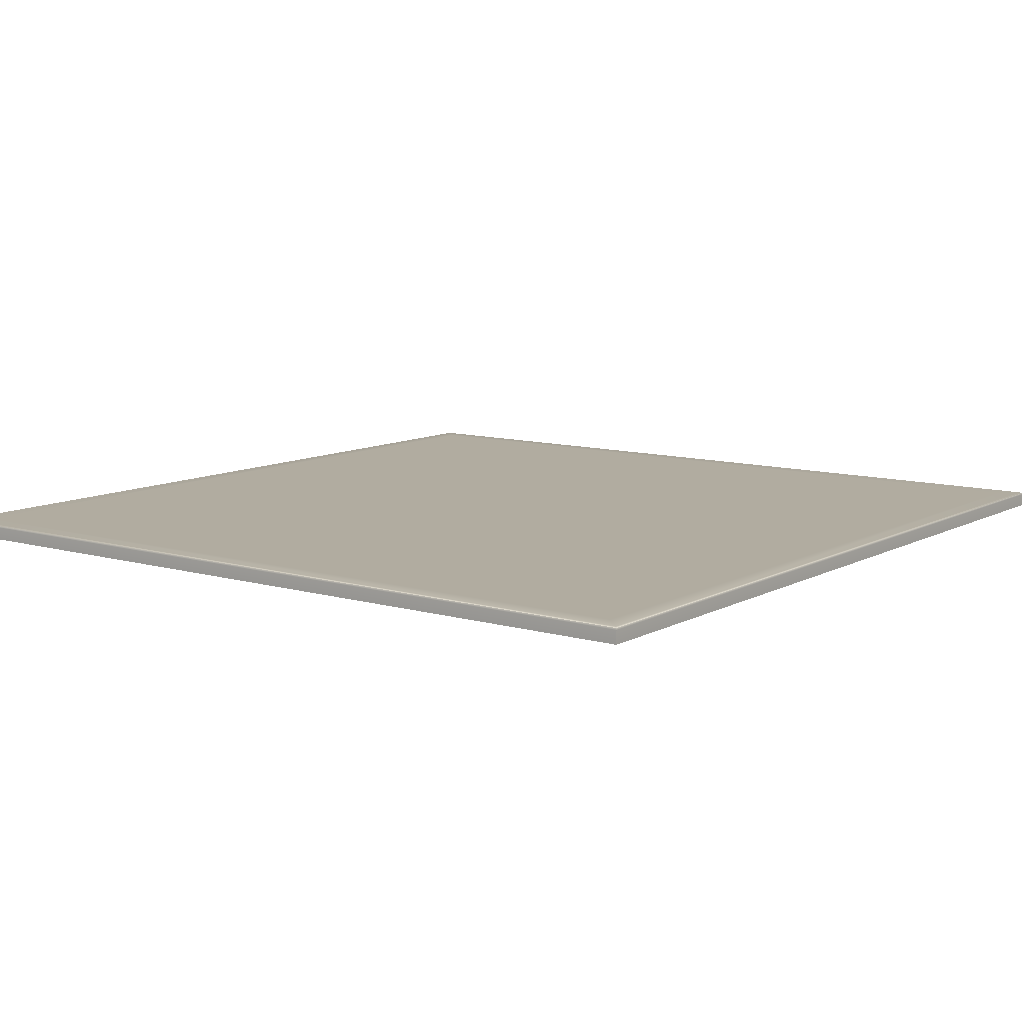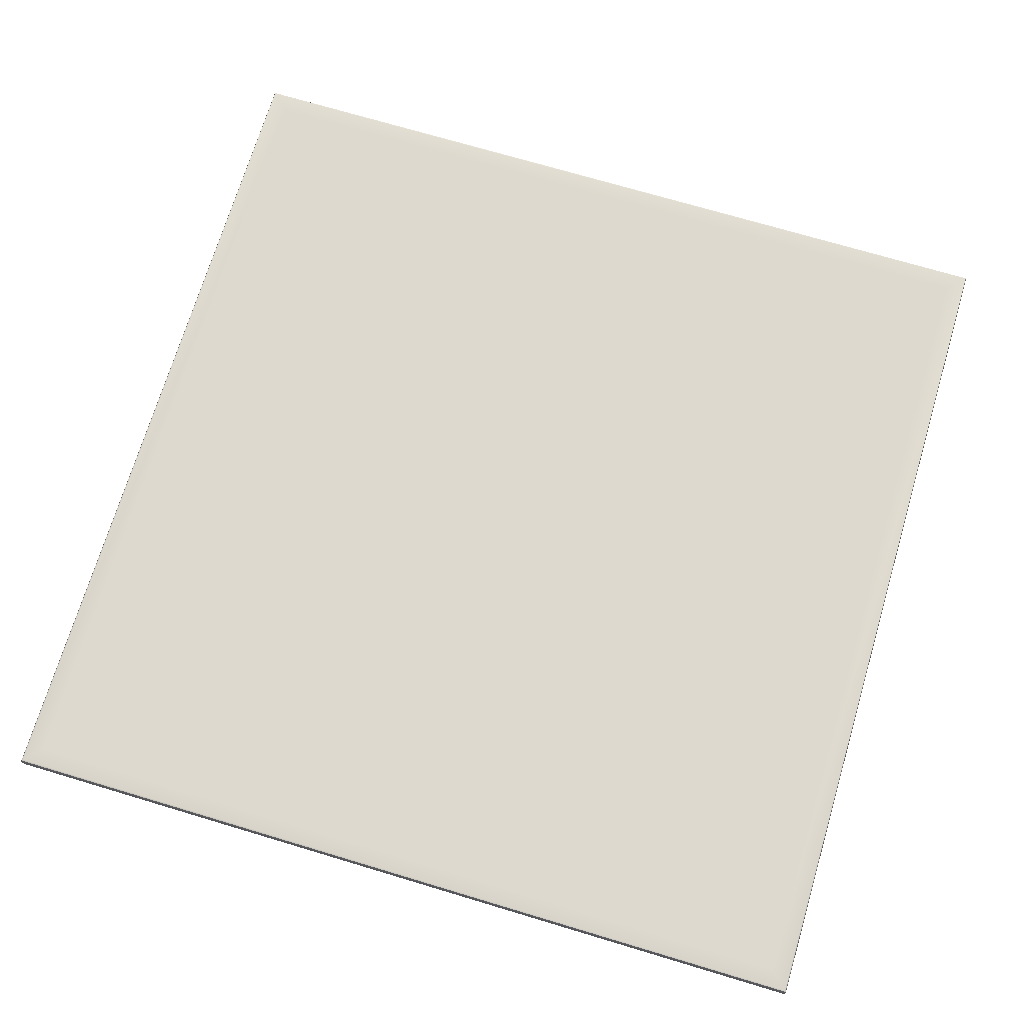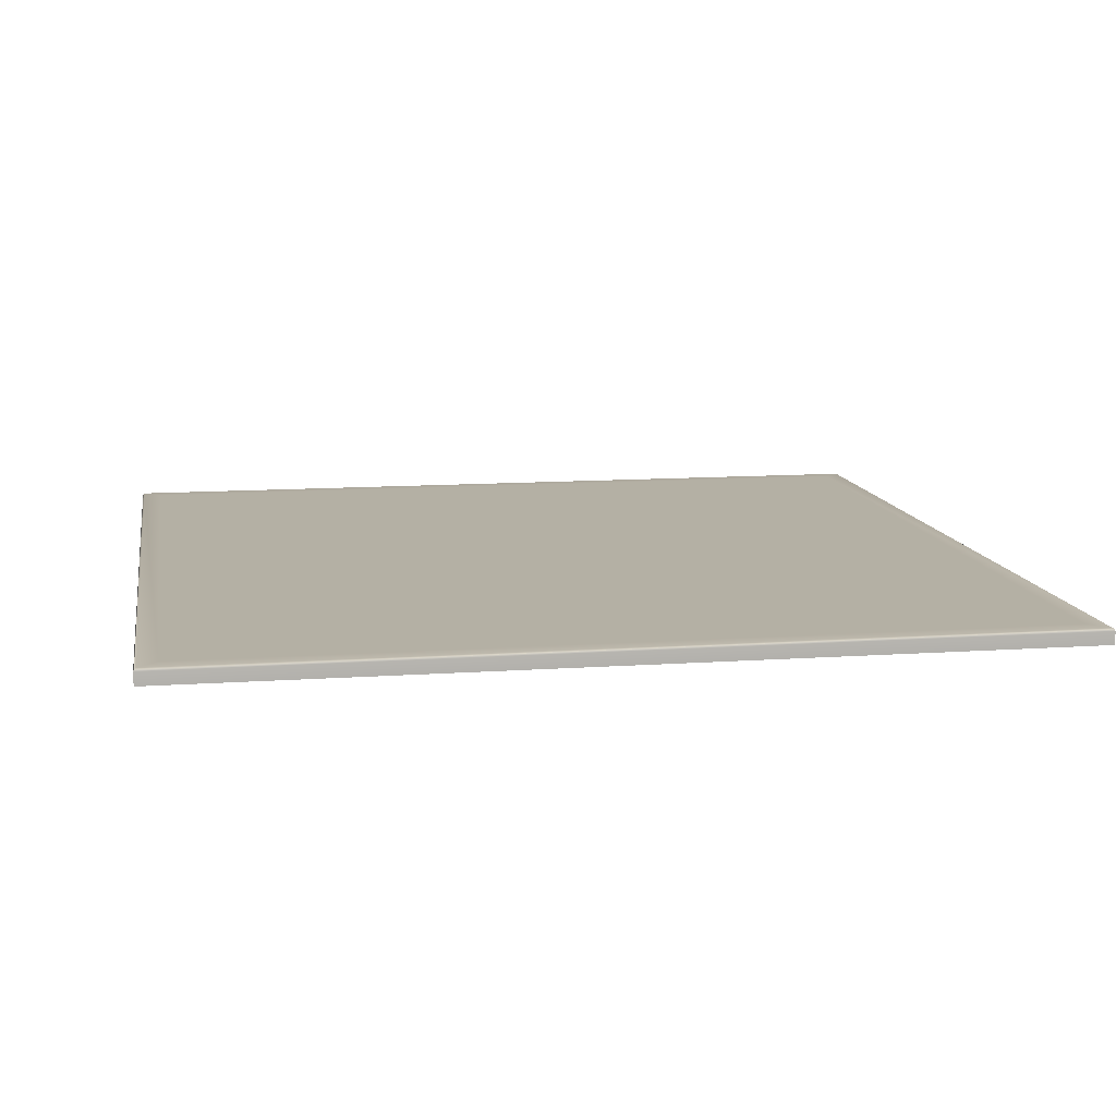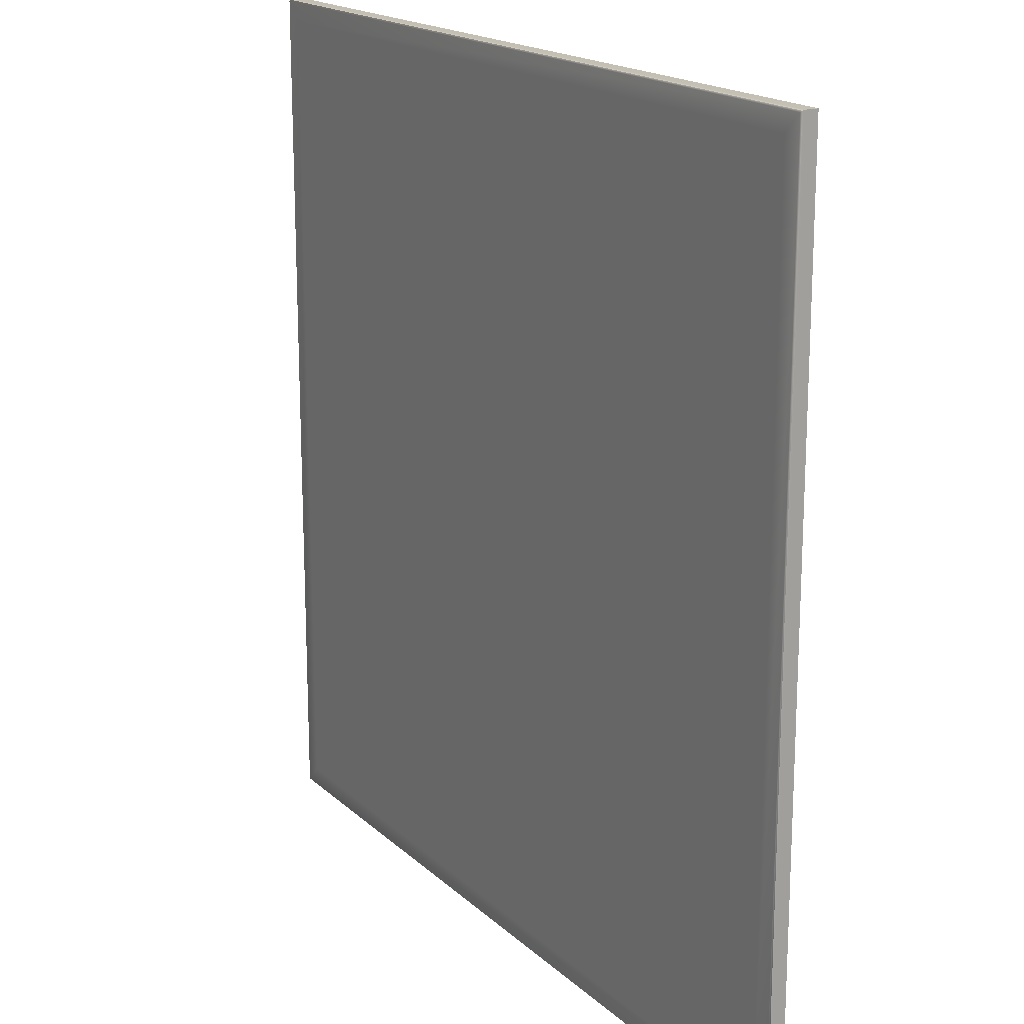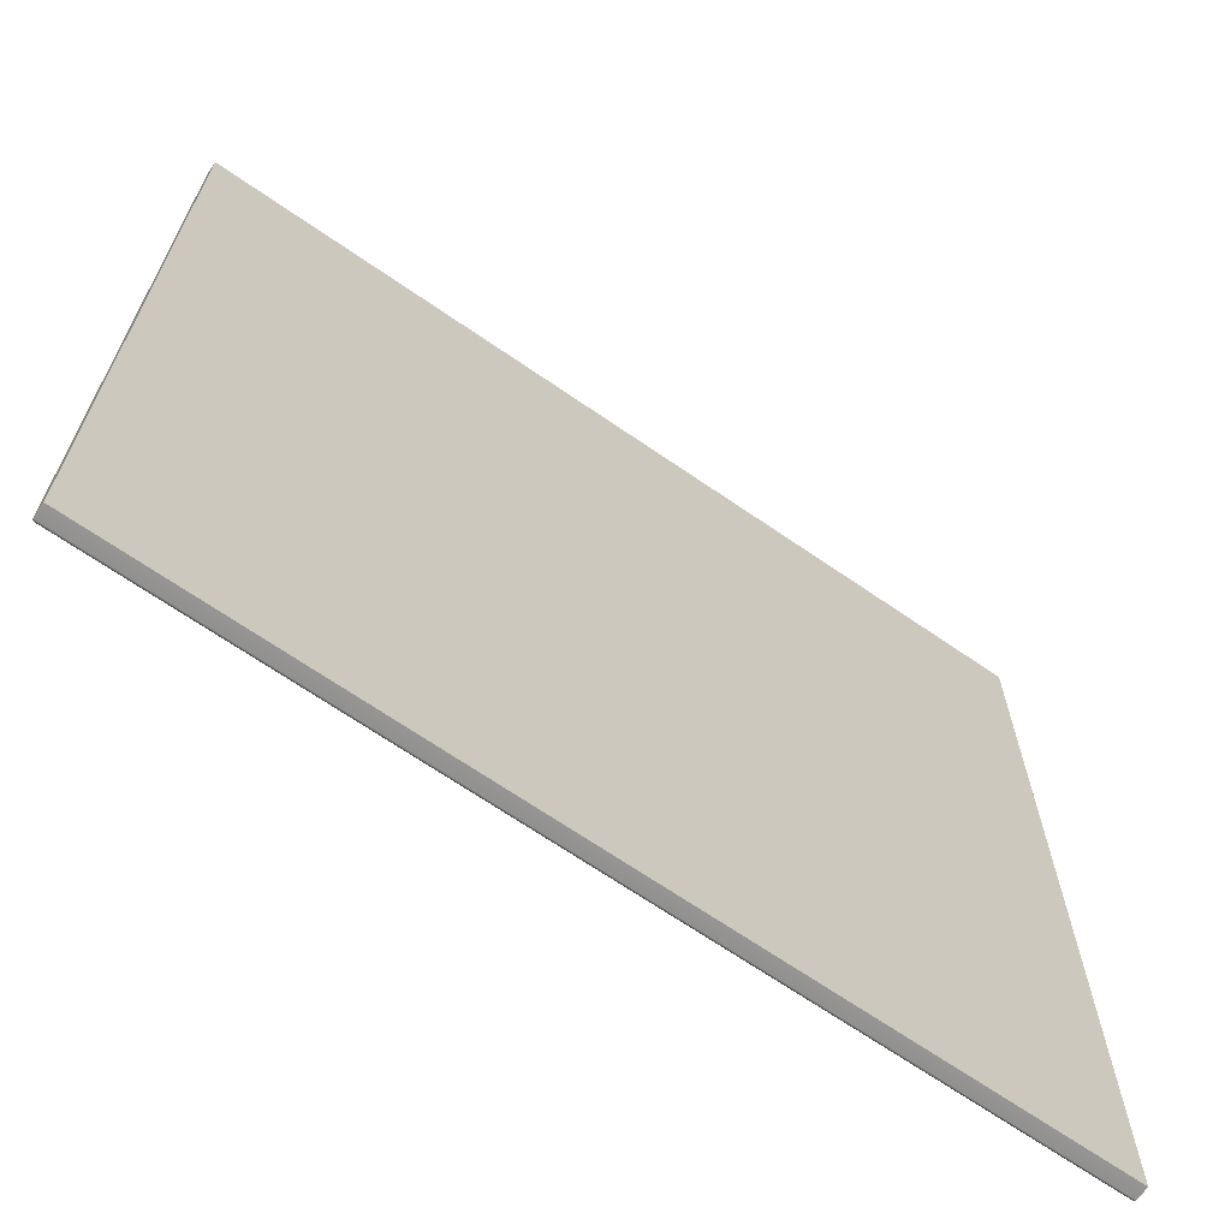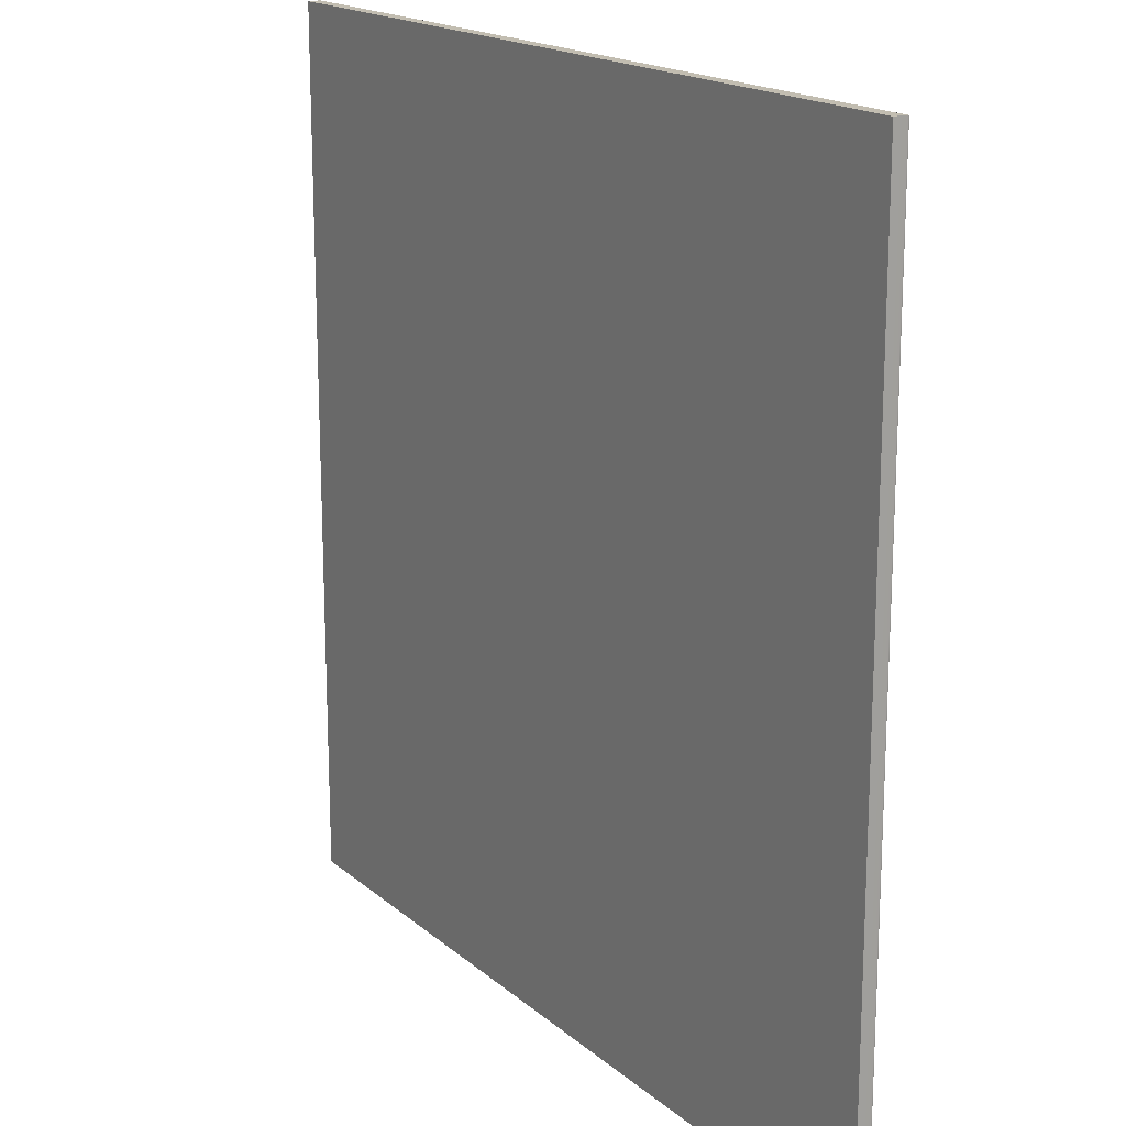
<metadata>
{"format":"obj","ext":"obj","renderer":"f3d","projection":"perspective","resolution":1024,"background":"white","views":[{"elev":10.1,"azim":126.6,"up":"+Y"},{"elev":71.6,"azim":16.7,"up":"+Y"},{"elev":11.5,"azim":-99.7,"up":"+Y"},{"elev":17.7,"azim":-120.8,"up":"+Z"},{"elev":-67.7,"azim":-34.7,"up":"+Z"},{"elev":17.4,"azim":57.9,"up":"+Z"}]}
</metadata>
<code>
g default
v -2 -1.5 82
v 82 -1.5 82
v -1.929 -0.09453 81.93
v 81.93 -0.09453 81.93
v 0 0 80
v 80 0 80
v -1.929 -0.09453 -1.929
v 0 0 0
v 80 0 0
v 81.93 -0.09453 -1.929
v -2 -1.5 -2
v 82 -1.5 -2
v -2 -0.2511 82
v -2 -0.2511 -2
v 82 -0.2511 -2
v 82 -0.2511 82
v 81.8 0 81.8
v 81.8 0 -1.799
v -1.799 0 -1.799
v -1.799 0 81.8
g board
f 16 13 1 2
f 20 17 6 5
f 20 5 8 19
f 5 6 9 8
f 6 17 18 9
f 8 9 18 19
f 11 14 15 12
f 1 11 12 2
f 16 2 12 15
f 13 14 11 1
f 3 7 14 13
f 15 14 7 10
f 4 16 15 10
f 3 13 16 4
f 17 4 10 18
f 19 18 10 7
f 3 20 19 7
f 3 4 17 20

</code>
